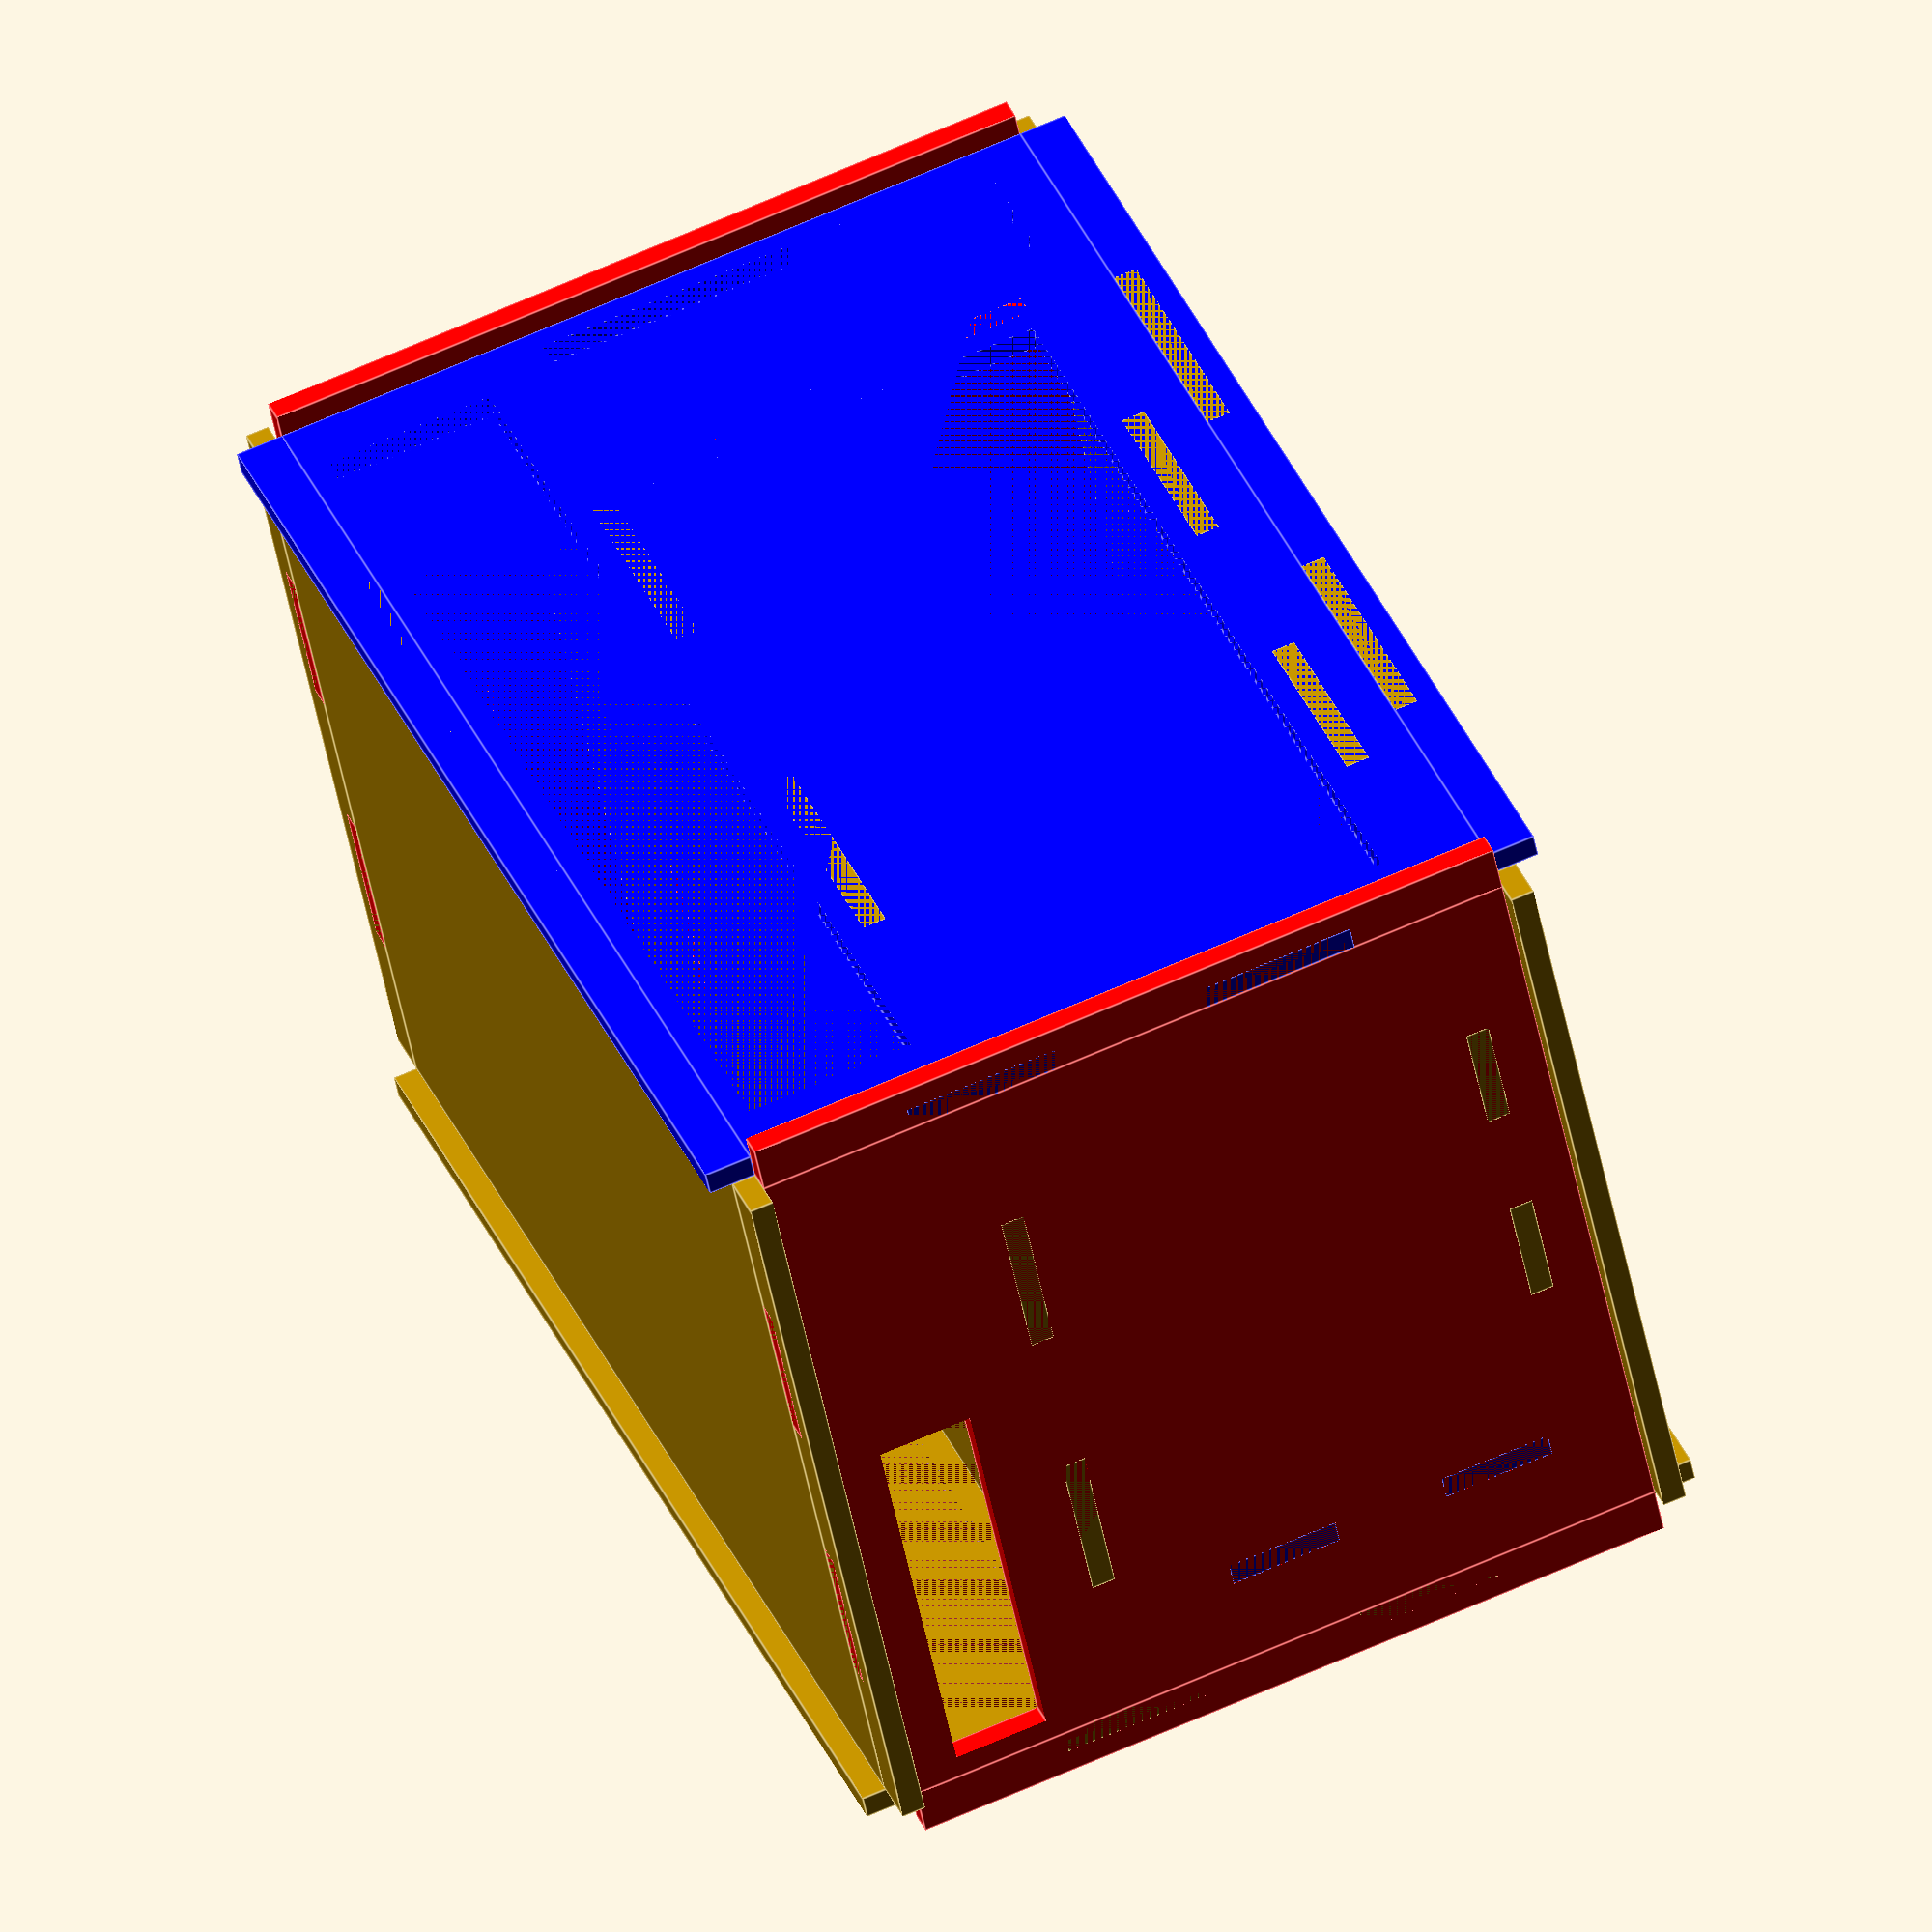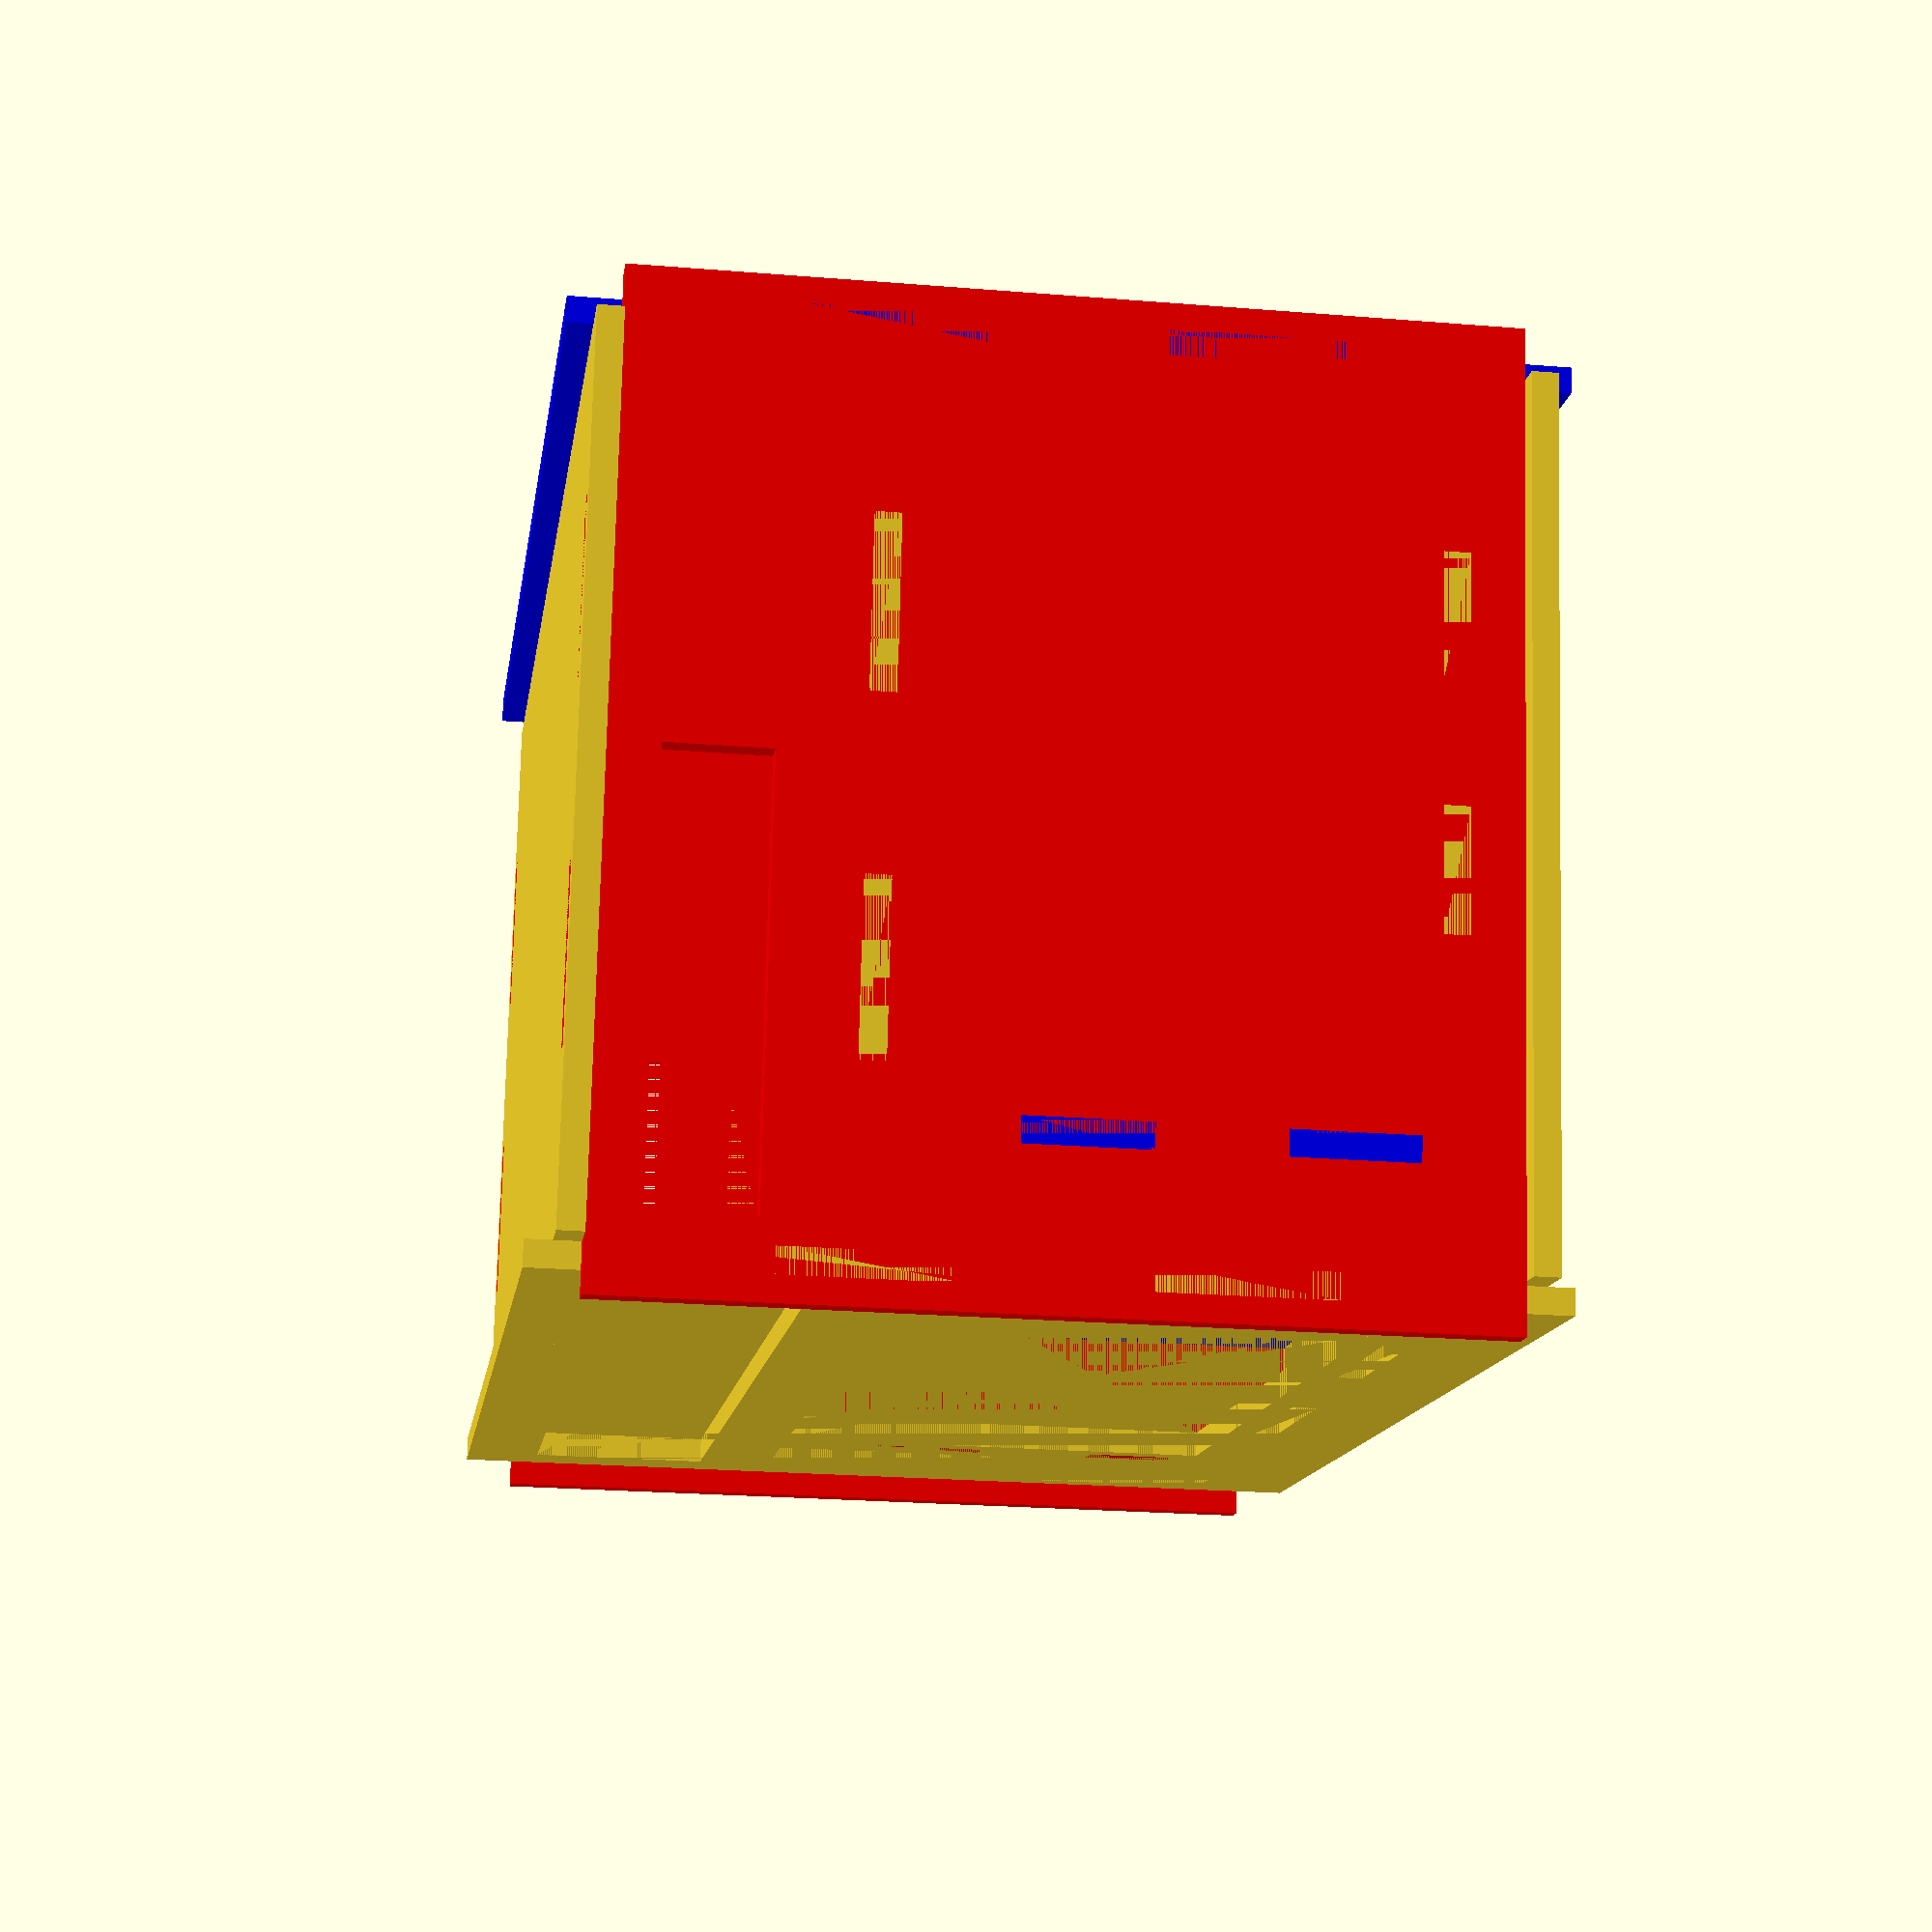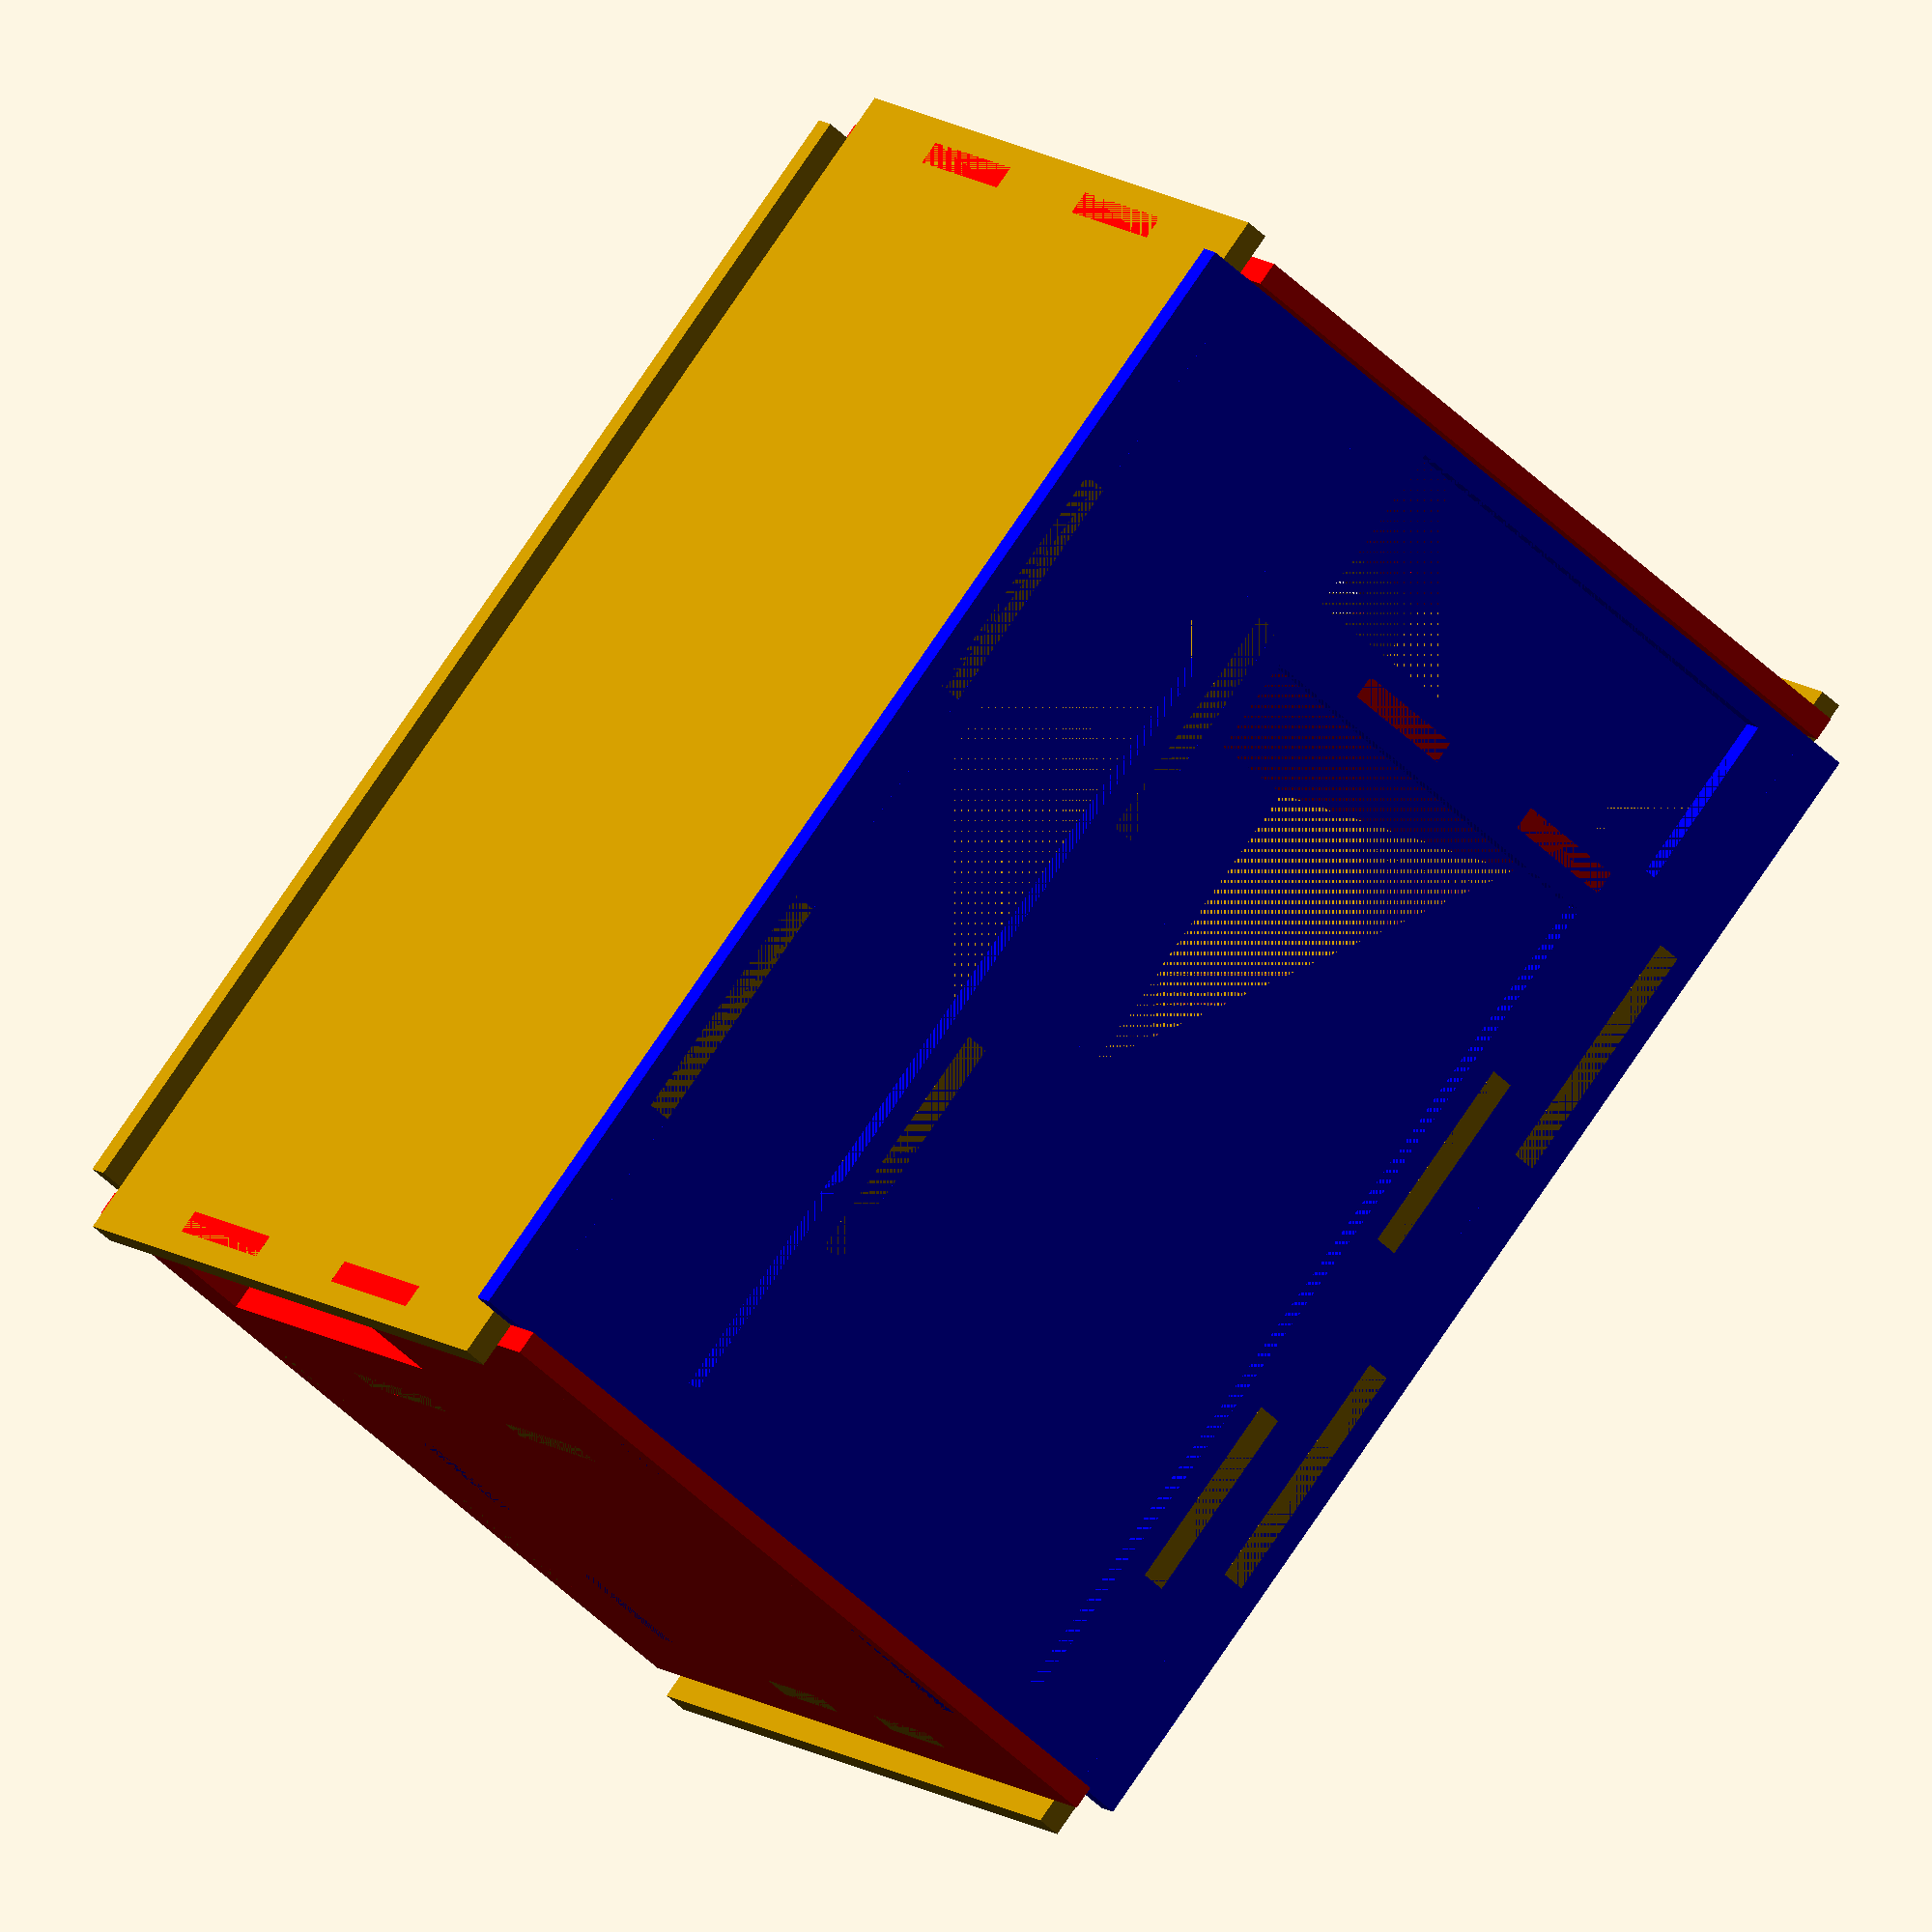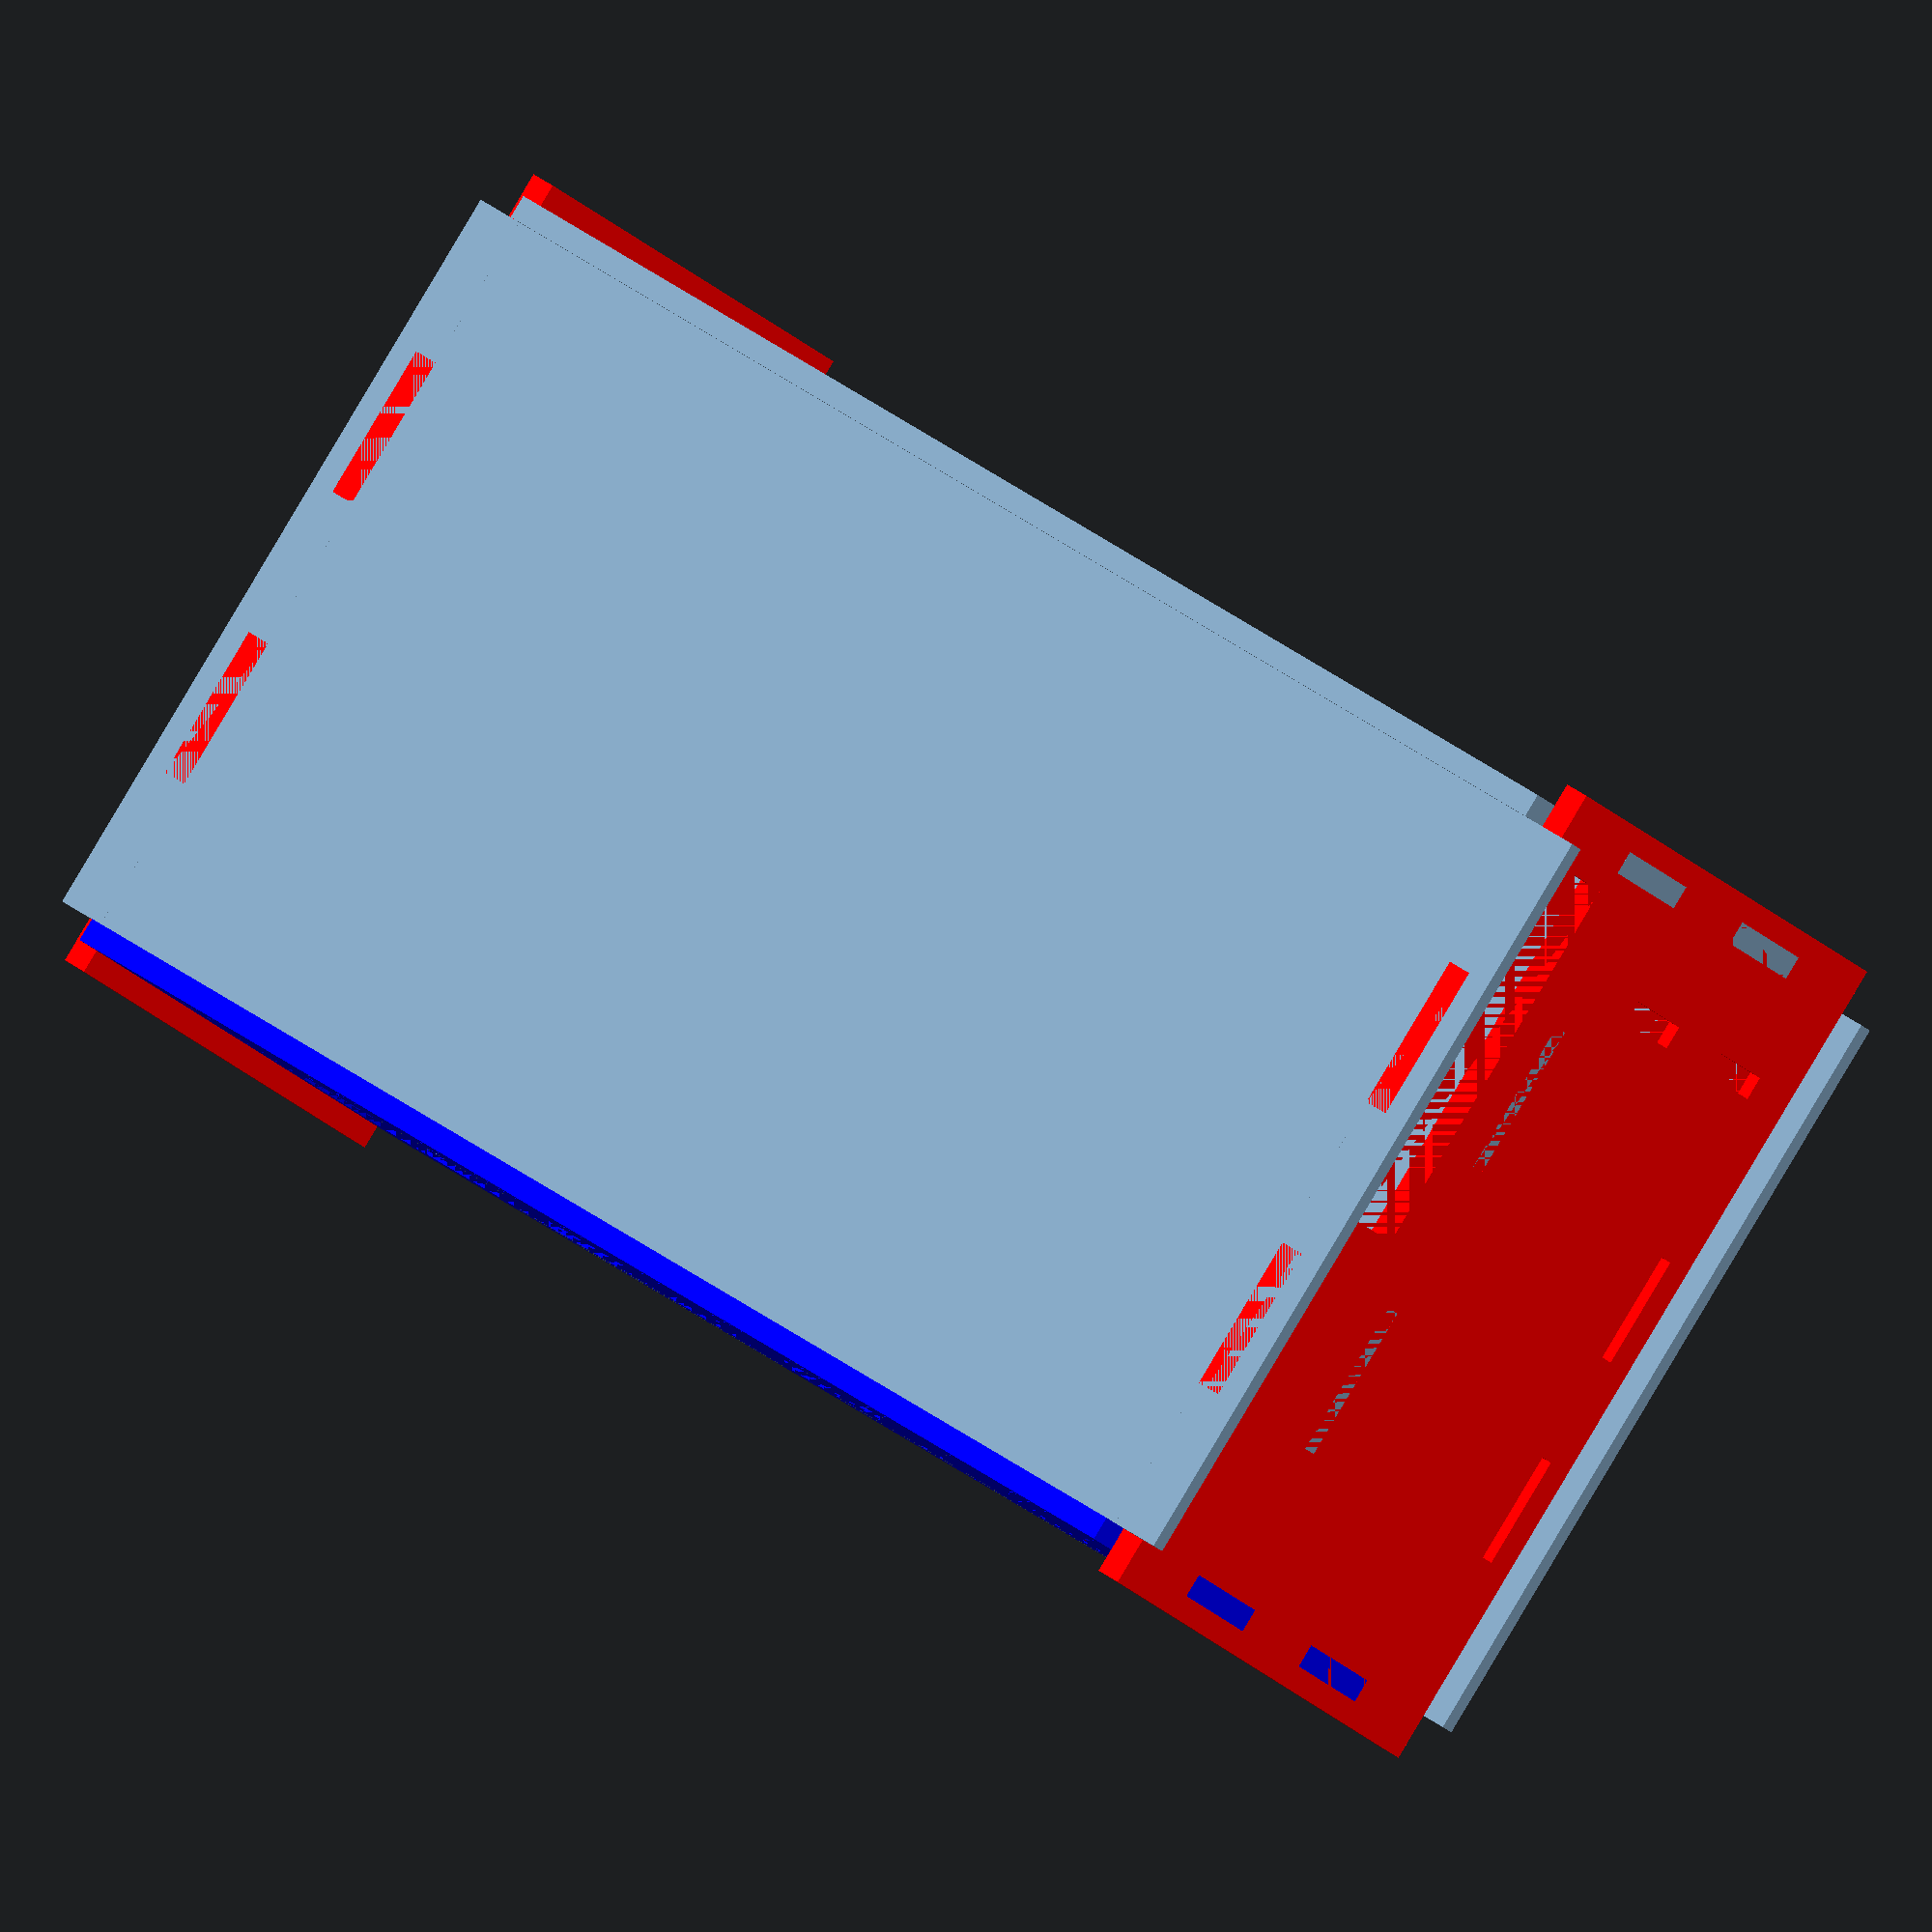
<openscad>
module casenumber (mode,n,m,l,w,h,p1,p2,p3,t) {
    //n is the number of cases produced. m is the number of cases along the x axis. mode returns a layout for laser cutting when set to 1, a 3d case preview otherwise. p1 is the percent of the hight at which the top of the network hub is. p2 is for the side of the power hub. and p3 is for the "far" end of the pis
    module peg(z){
        //This module defines the piece we use to put in the slot to hold the case together, this module is used throughout the other modules
        translate([z/5,0,0])cube([z/5,t,t]);
        translate([3*z/5,0,0])cube([z/5,t,t]);
    }
    module slot (z){
        //This is the module that defines the part that holds the pegs to keep the case together, this module is used throughout the other modules 
        difference(){
        cube([z,2*t,t]);
        peg(z);
        }
    }
    module base(){
        //This module defines the base of the case
        translate([0,t])cube([l,w,t]);
        peg(l);
        translate([0,w+t])peg(l);
        translate ([0, t])rotate ([0, 0, 90])slot (w);
        translate ([l,t,t])rotate ([180,0,90])slot (w);
    }
    module xyinterior(){
        //This module defines the partition between the network hub and the pis and power hub
        difference(){
            translate([0,t])cube([l,w,t]);
            translate([l*p2,t]) rotate(90) peg(w);
            translate([t+l*p2,w*p3-t]) peg(l*(1-p2));
        }
        peg(l);
        translate([0,w+t])peg(l);
        translate ([0, t])rotate ([0, 0, 90])peg (w);
        translate ([l,t,t])rotate ([180,0,90]) peg(w);
    }
    module shortside(){
        //This module defines the shorter sides of the case
        difference(){
            cube([t,w,h]);
            translate([t*.5,0,h*p1]) rotate([0,0,90]) peg(w);
            translate([t*1.5,0,h*p1]) rotate([0,0,90]) peg(w);
            translate([t*.5,w*p3-2*t,h*p1+t]) rotate([0,270,0]) peg(h-h*p1);
            translate([t*1.5,w*p3-2*t,h*p1+t]) rotate([0,270,0]) peg(h-h*p1);
            translate ([0, w/2-t, 2*t])rotate ([90, 0, 90])cube ([w/2, 4*t, t*2]);
            translate ([t*.5,t*2, h-3*t])rotate ([0,0,90])peg (h-h*p1);
            translate ([t,t*2, h-3*t])rotate ([0,0,90])peg (h-h*p1);
        }
        rotate([180,0,90]) peg(w);
        translate([0,0,h+t]) rotate([180,0,90]) peg(w);
        rotate([0,-90,180]) slot(h);
        translate([t,w,0]) rotate([0,-90,0]) slot(h);
    }
    module yzinterior(){
        //This module defines the part used to separate the pis and the power hub
        difference () {
        cube([t,w,h*(1-p1)-t]);
        translate([t*.5,w*p3-2*t,0]) rotate ([0,-90,0])peg(h*(1-p1));
        translate([t*1.5,w*p3-2*t,0]) rotate ([0,-90,0])peg(h*(1-p1));
            translate ([t,t*2, h*(1-p1)-4*t])rotate ([0,0,90])peg (h-h*p1);
            translate ([0,t*2, h*(1-p1)-4*t])rotate ([0,0,90])peg (h-h*p1);
        }
        rotate([180,0,90]) peg(w);
        translate([0,0,h*(1-p1)]) rotate([180,0,90]) peg(w);
        rotate([0,-90,180]) peg(h*(1-p1));
        translate([0,w+t]) rotate([0,-90,180]) peg(h*(1-p1));
    }
    module longside(){
        //This module defines one of the longer sides of the case that has port holes for the ports on the pis
        difference(){
            cube([l,t,h]);
            translate([0,0,h*p1]) peg(l);
            translate([l*p2,0,h*p1+t]) rotate([0,-90,0]) peg(h*(1-p1));
            translate([l*.05, 0, t])cube ([l*.9,t,h*p1-2*t]);
            translate([l*p2+t, 0,h*p1+2*t])cube ([l*(1-p2)-3*t, t, h*(1-p1)-6*t]);
            translate([t, 0, h*p1+2*t])cube ([l*(p2)-3*t, t, h*(1-p1)-4*t]);
            translate ([p2*l, 0, h-3*t]) peg(l-l*p2);
        }
        translate([0,t,h])rotate ([90,0,0])slot(l);
        rotate([0,-90])peg(h);
        translate([l+t,0,0])rotate([0,-90])peg(h);
        rotate([-90,0,0]) slot(l);
        
    }
    module xzinterior(){
        //This is used to secure the pis in the case
        difference(){
            translate([0,-t,0])cube([l*(1-p2),t,h*(1-p1)-t]);
            translate([2*t,-t,2*t]) cube([l*(1-p2)-4*t,t,h*(1-p1)-7*t]);
            translate ([0, -t, h-h*p1-4*t]) peg(l-l*p2);
        }
        rotate([180,0,0]) translate([t,0,0])peg(l*(1-p2));
        translate([t,0,h*(1-p1)]) rotate([180,0,0]) peg(l*(1-p2));
        rotate([0,-90,90])peg(h*(1-p1));
        translate([l*(1-p2)+t,-t]) rotate([0, -90,0]) peg(h*(1-p1));
    }
    module top(){
        //This is the module that defines the top of the case and holds the case together
        difference(){
            cube([l,w,t]);
            translate([l*p2,0]) rotate(90) peg(w);
            translate([t+l*p2,w*p3-2*t]) peg(l*(1-p2));
            translate([l*p2+t,2*t,0])cube ([l*(1-p2)-2*t, w*p3-5*t, t]);
        }
        translate ([0, 0, t]) rotate([180, 0, 0])peg (l);
        translate ([0, w, 0])peg (l);
        rotate ([0, 0, 90])slot (w);
        translate([l, 0, t])rotate ([180, 0, 90])slot (w);
    }
    module pitop() {
        //This piece holds the pis in place vertically
        difference () {
        cube ([l*(1-p2), w*p3-2*t, t]);
        translate([t,2*t,0])cube ([l*(1-p2)-2*t, w*p3-5*t, t]);
        }
        translate([0, -1*t, 0]) rotate ([0, 0, 0])peg (l*(1-p2));
        translate([0, w-5*t, 0]) rotate ([0, 0, 0])peg (l*(1-p2));
        translate ([0,t*2,0])rotate ([0,0,90])peg (h-h*p1);
            translate ([l*(1-p2)+t,t*2,0])rotate ([0,0,90])peg (h-h*p1);
    }
module case(){
    //This section ligns up all of the pieces to be cut
    translate([t,0,0]) base();
    translate([0,l-w*.25,0]) xyinterior();
    translate([2*l+w*.5-2*t,t,0]) rotate([0, 90, 0])yzinterior();
    translate([l+w*.25,2*l-.5*w+2*t,0]) rotate([0, 90, 0]) shortside();
    translate([1.5*l-.5*w,l+.75*w,0])rotate([90, 0, 0]) longside();
    translate([l*1.5-w*.5,t*2,0]) top();
    translate ([2*l+.5*w-2*t,w*1.25,0])rotate([90,0,90])xzinterior ();
    translate([0,2*l-w*.5+2*t,0])rotate([-90, 0, 0])longside();
    mirror([0, 180, 0])translate([2*l, -2*l-w*.5-2*t, 0])rotate([0, 90, 0])shortside();
    translate ([3*l+w*.5, 0, 0]) rotate (90,0,0)pitop();
}
    if (mode==1){
        if (n>0) {
            projection () translate([t+(w+2*l+w*.5+h*(1-p1))*((n-1)%m),(2*l-w/2+h+5*t)*floor((n-1)/m),t]) case();
            casenumber(1,n-1,m,l,w,h,p1,p2,p3,t);
        }
    }
    else{
        //This section ligns up all of the pieces so they look how they will when the case is put together
    translate([t,0,0]) base();
    translate([t,0,h*p1+t]) xyinterior();
    color("red") translate([l*p2,t,h*p1+2*t]) yzinterior();
    translate([0,t,t]) color("red") shortside();
    translate([t,0,t])color("blue") longside();
    translate([t,t,h+t]) top();
    color("blue") translate ([t+l*p2,w*p3,h*p1+2*t])xzinterior ();
    translate([t,w+t,t])longside();
    color("red") translate([t+l, t, t])shortside();
    translate ([l*p2+t, t, h-2*t])pitop ();
    }
}
translate([0,1]) casenumber(0,1,4,158,100,99,.28,.20,.91,3);
</openscad>
<views>
elev=113.8 azim=27.2 roll=294.1 proj=o view=edges
elev=203.3 azim=349.8 roll=277.9 proj=p view=solid
elev=230.9 azim=219.1 roll=316.5 proj=o view=solid
elev=193.4 azim=146.9 roll=339.7 proj=o view=solid
</views>
